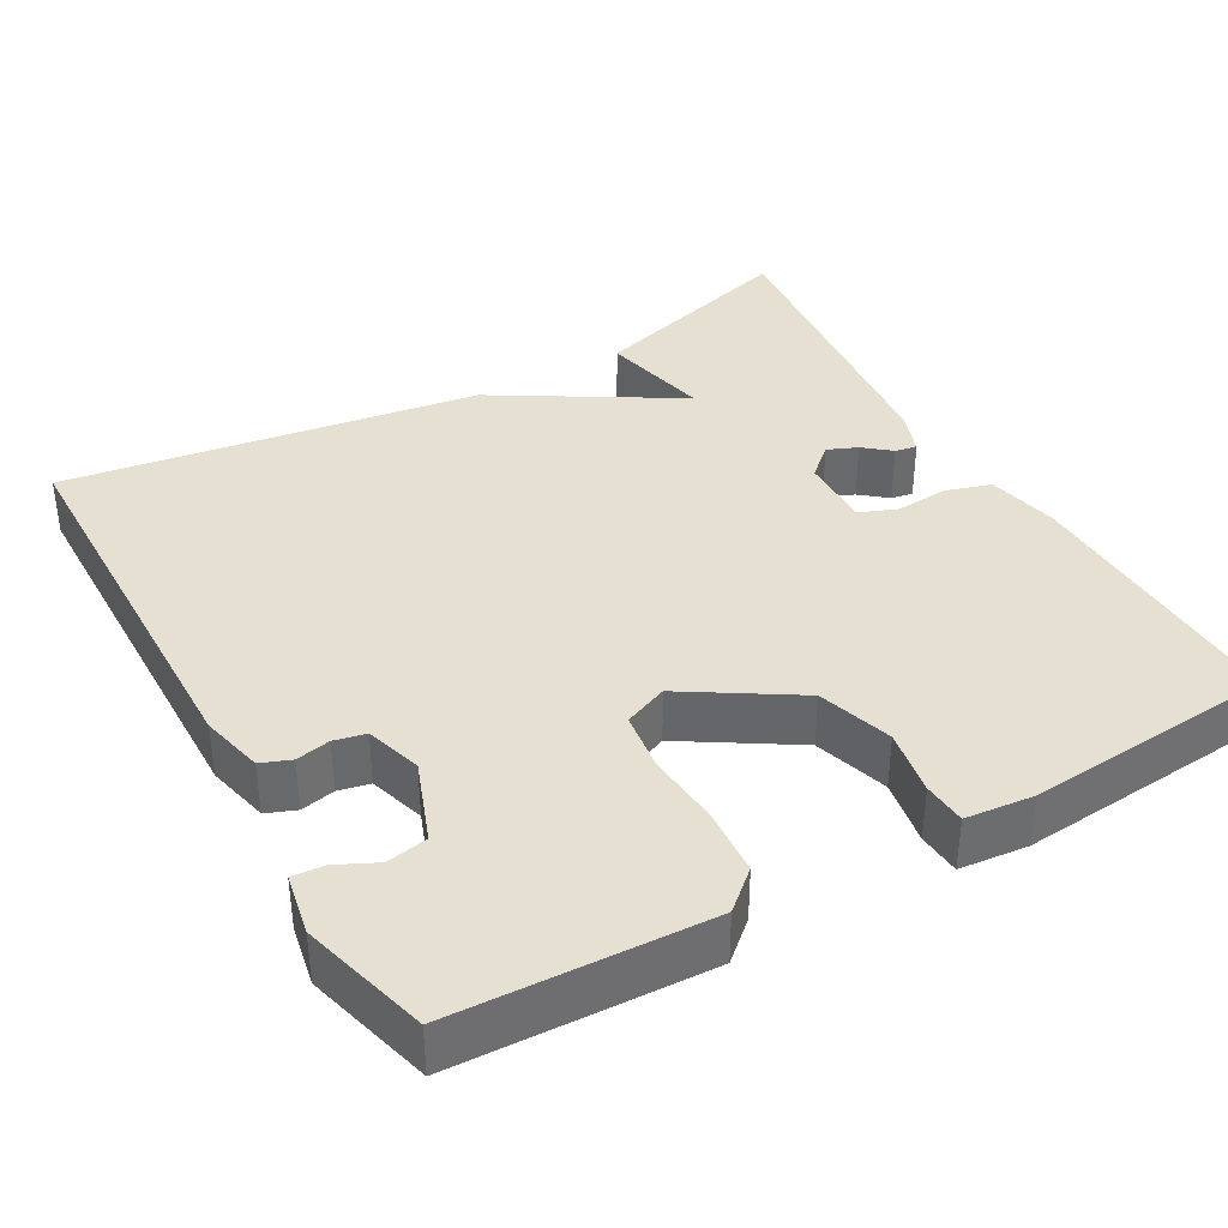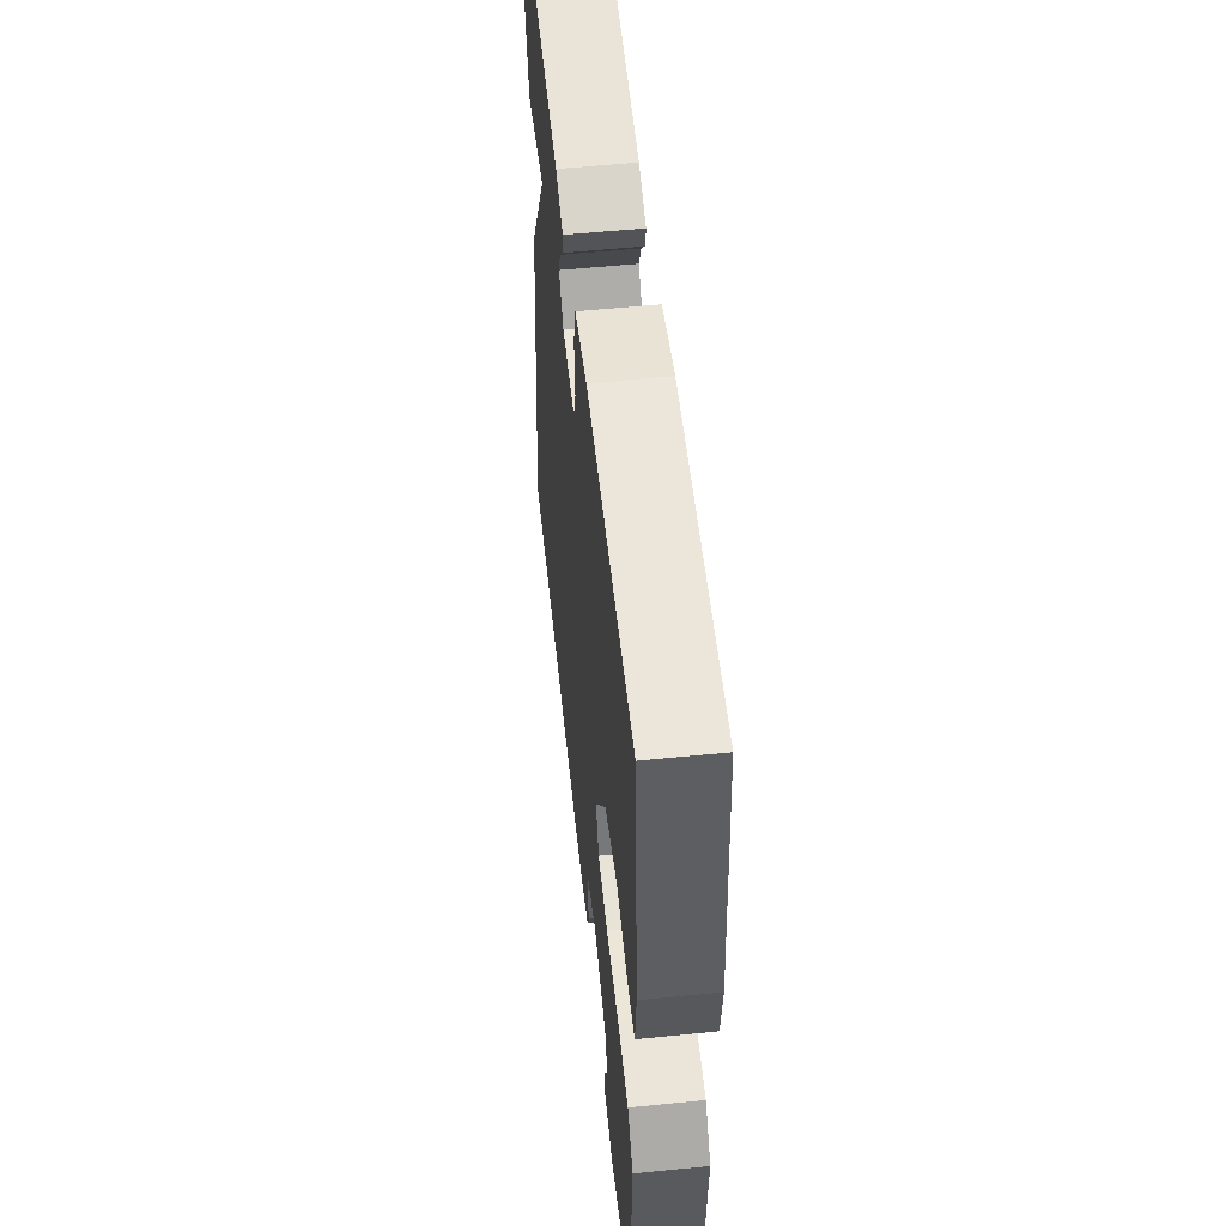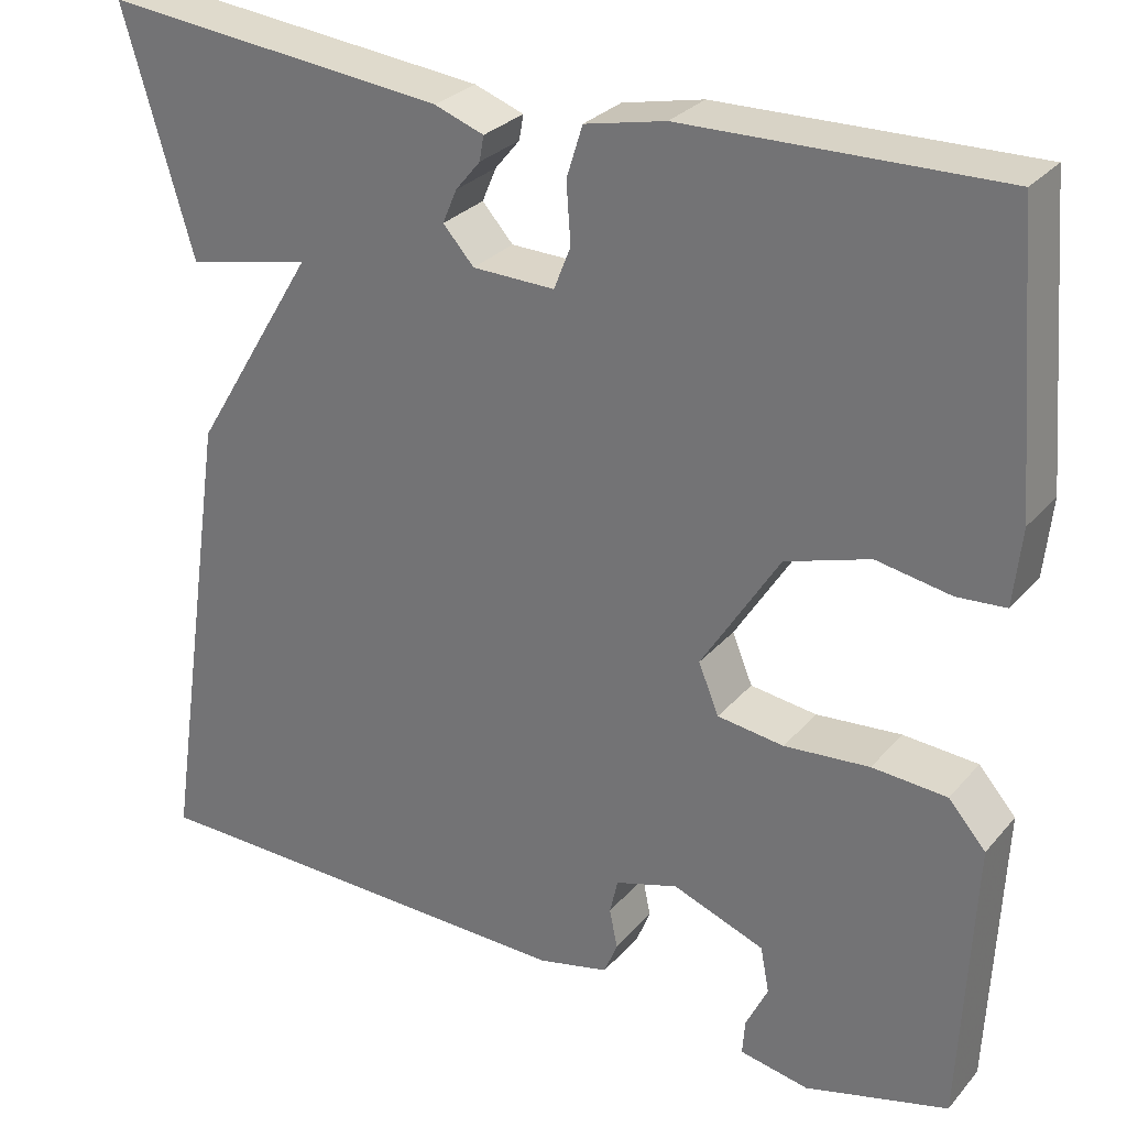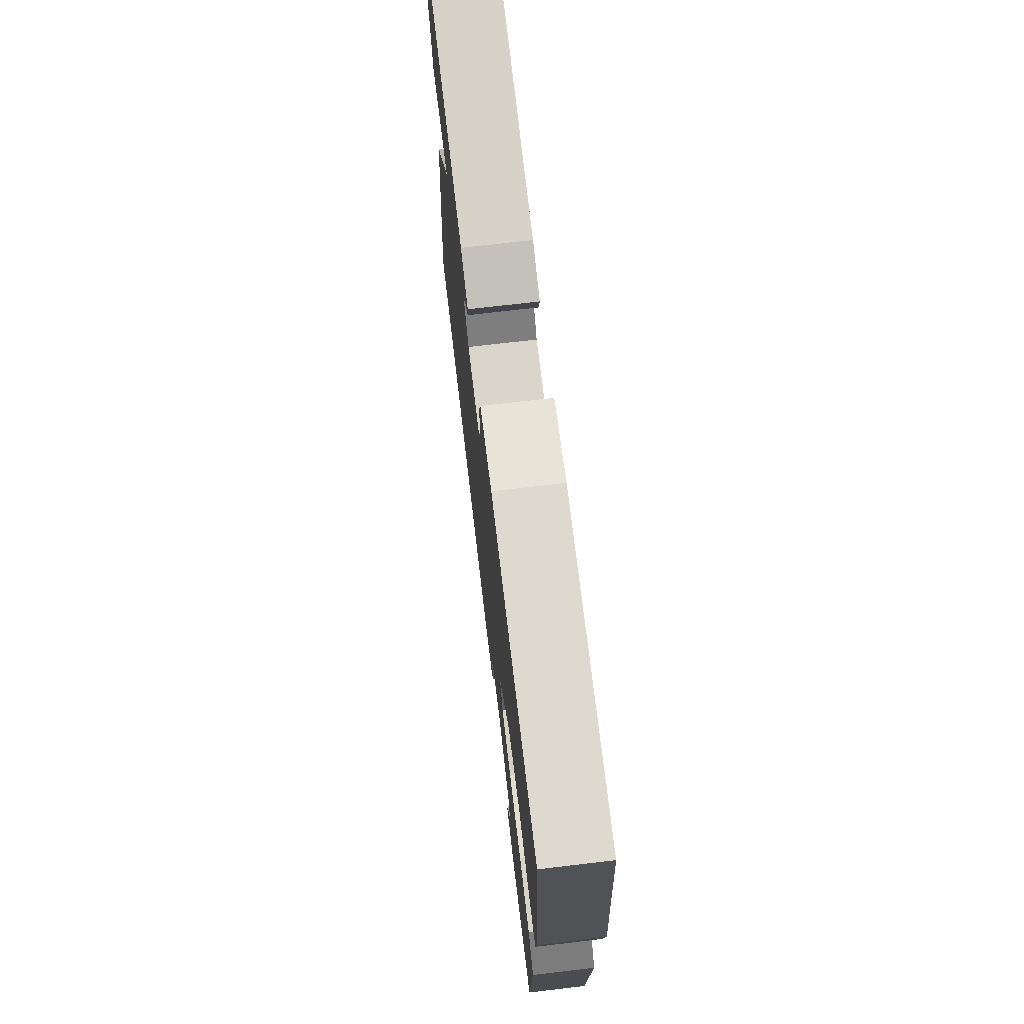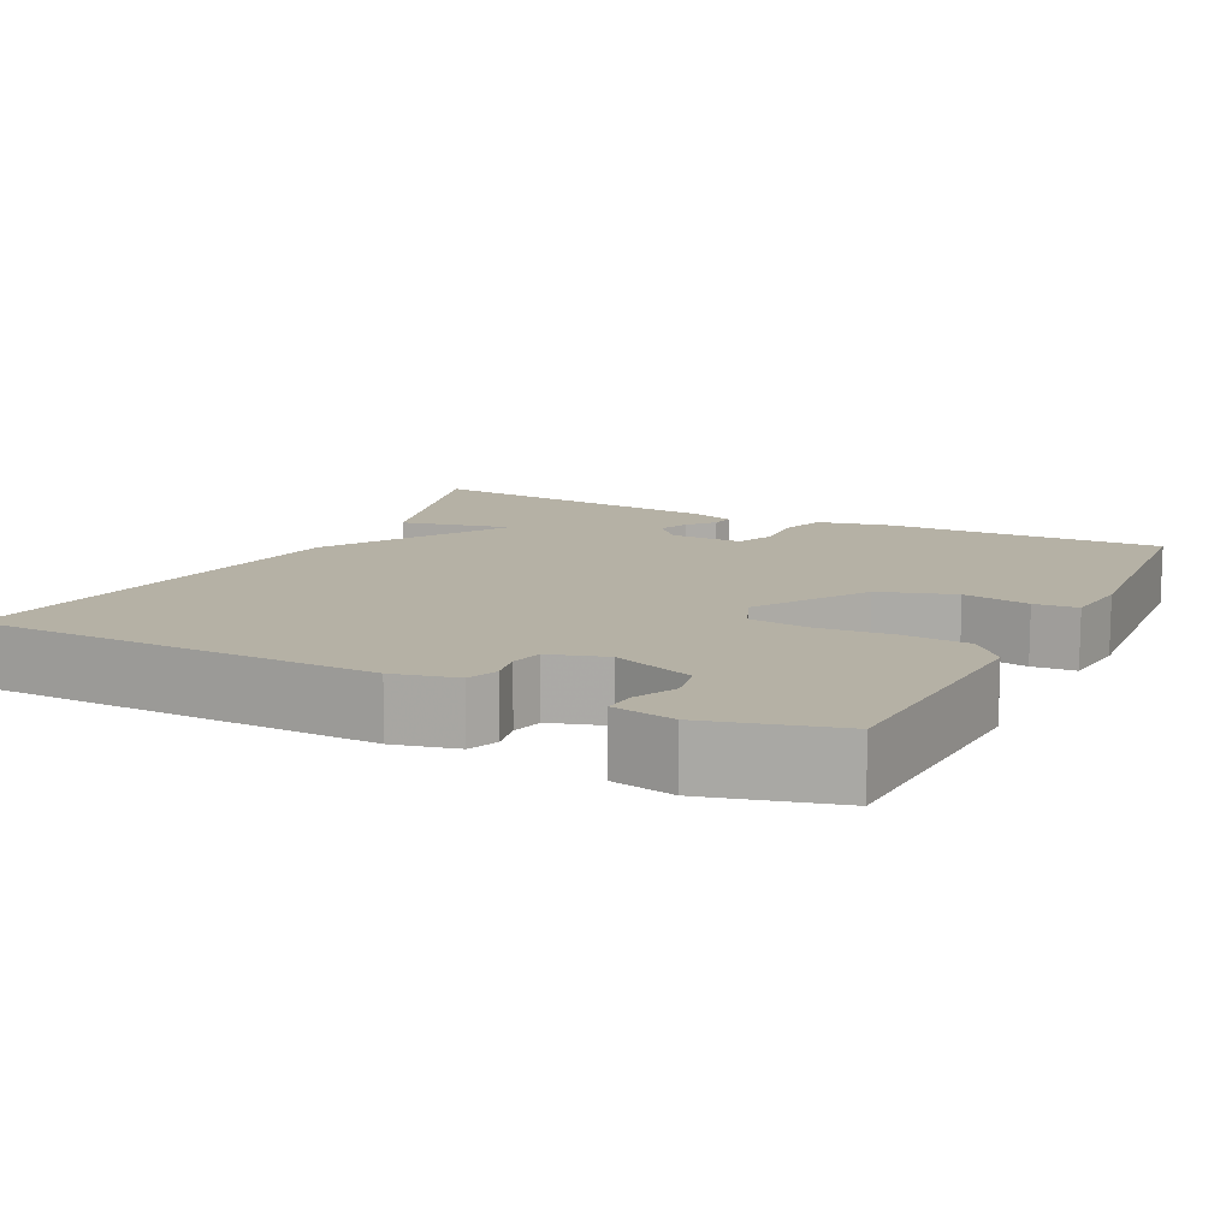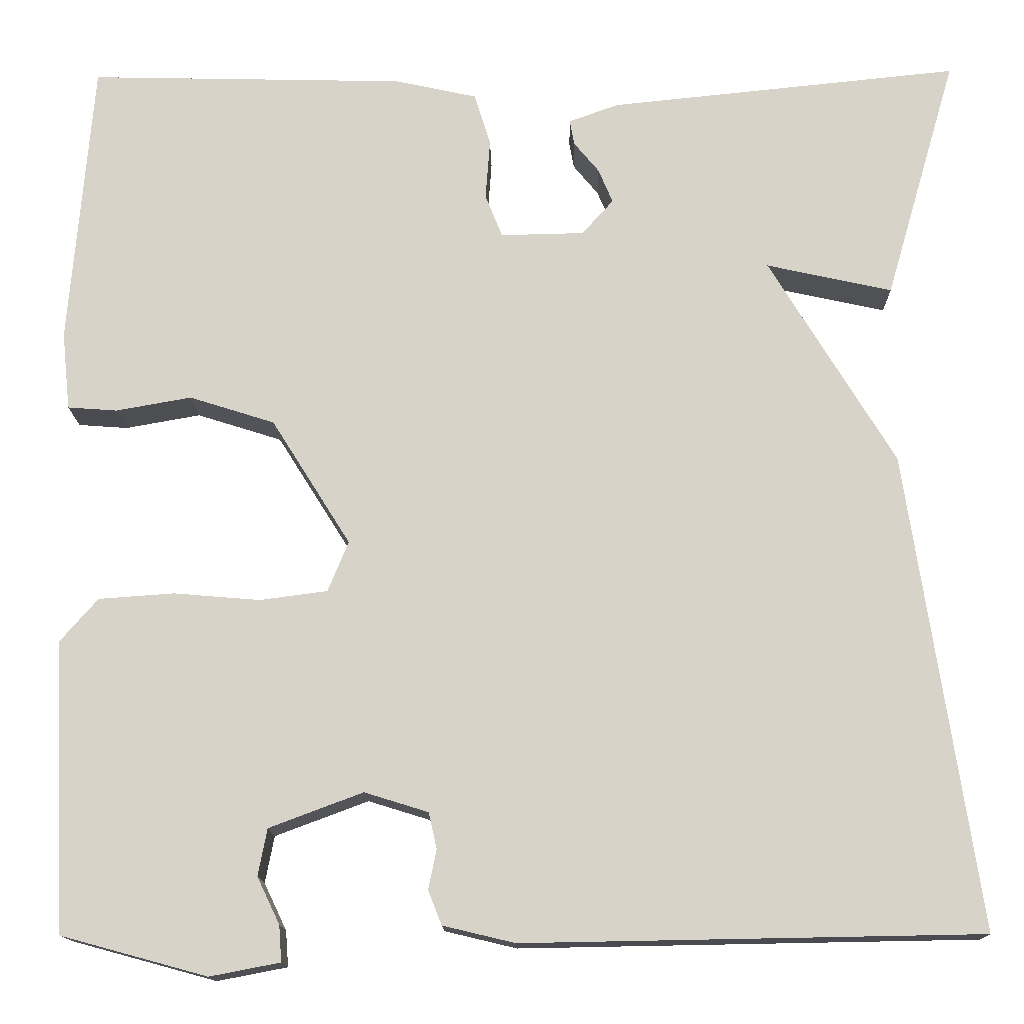
<metadata>
{"format":"obj","ext":"obj","renderer":"f3d","projection":"perspective","resolution":1024,"background":"white","views":[{"elev":37.8,"azim":-119.6,"up":"+Y"},{"elev":55.4,"azim":-96.0,"up":"+Z"},{"elev":28.7,"azim":-147.9,"up":"+Z"},{"elev":73.0,"azim":-96.7,"up":"+Z"},{"elev":11.9,"azim":-153.3,"up":"+Y"},{"elev":-14.5,"azim":1.0,"up":"+Z"}]}
</metadata>
<code>
v -0.5 0.07 -0.5
v -0.515 0.07 -0.177
v -0.473 0.07 -0.129
v -0.389 0.07 -0.123
v -0.293 0.07 -0.131
v -0.218 0.07 -0.121
v -0.195 0.07 -0.065
v -0.283 0.07 0.075
v -0.378 0.07 0.105
v -0.462 0.07 0.09
v -0.517 0.07 0.094
v -0.526 0.07 0.181
v -0.5 0.07 0.5
v -0.147 0.07 0.492
v -0.056 0.07 0.472
v -0.038 0.07 0.414
v -0.043 0.07 0.347
v -0.024 0.07 0.299
v 0.069 0.07 0.301
v 0.104 0.07 0.34
v 0.088 0.07 0.378
v 0.06 0.07 0.412
v 0.055 0.07 0.44
v 0.111 0.07 0.46
v 0.5 0.07 0.5
v 0.421 0.07 0.229
v 0.281 0.07 0.26
v 0.421 0.07 0.029
v 0.5 0.07 -0.5
v -0.008 0.07 -0.509
v -0.088 0.07 -0.49
v -0.103 0.07 -0.452
v -0.094 0.07 -0.408
v -0.103 0.07 -0.368
v -0.174 0.07 -0.346
v -0.278 0.07 -0.385
v -0.288 0.07 -0.437
v -0.263 0.07 -0.489
v -0.26 0.07 -0.529
v -0.338 0.07 -0.544
v -0.5 0 -0.5
v -0.515 0 -0.177
v -0.473 0 -0.129
v -0.389 0 -0.123
v -0.293 0 -0.131
v -0.218 0 -0.121
v -0.195 0 -0.065
v -0.283 0 0.075
v -0.378 0 0.105
v -0.462 0 0.09
v -0.517 0 0.094
v -0.526 0 0.181
v -0.5 0 0.5
v -0.147 0 0.492
v -0.056 0 0.472
v -0.038 0 0.414
v -0.043 0 0.347
v -0.024 0 0.299
v 0.069 0 0.301
v 0.104 0 0.34
v 0.088 0 0.378
v 0.06 0 0.412
v 0.055 0 0.44
v 0.111 0 0.46
v 0.5 0 0.5
v 0.421 0 0.229
v 0.281 0 0.26
v 0.421 0 0.029
v 0.5 0 -0.5
v -0.008 0 -0.509
v -0.088 0 -0.49
v -0.103 0 -0.452
v -0.094 0 -0.408
v -0.103 0 -0.368
v -0.174 0 -0.346
v -0.278 0 -0.385
v -0.288 0 -0.437
v -0.263 0 -0.489
v -0.26 0 -0.529
v -0.338 0 -0.544
f 1 2 3
f 40 1 3
f 39 40 3
f 38 39 3
f 37 38 3
f 3 4 5
f 37 3 5
f 36 37 5
f 35 36 5 6
f 34 35 6 7
f 31 32 33
f 30 31 33
f 29 30 33
f 28 29 33
f 27 28 33
f 27 33 34
f 25 26 27
f 24 25 27
f 23 24 27
f 22 23 27
f 21 22 27
f 20 21 27
f 27 34 7
f 20 27 7
f 19 20 7
f 15 16 17
f 14 15 17
f 13 14 17
f 12 13 17
f 11 12 17
f 10 11 17
f 9 10 17
f 8 9 17 18
f 7 8 18 19
f 43 42 41
f 43 41 80
f 43 80 79
f 43 79 78
f 43 78 77
f 45 44 43
f 45 43 77
f 45 77 76
f 46 45 76 75
f 47 46 75 74
f 73 72 71
f 73 71 70
f 73 70 69
f 73 69 68
f 73 68 67
f 74 73 67
f 67 66 65
f 67 65 64
f 67 64 63
f 67 63 62
f 67 62 61
f 67 61 60
f 47 74 67
f 47 67 60
f 47 60 59
f 57 56 55
f 57 55 54
f 57 54 53
f 57 53 52
f 57 52 51
f 57 51 50
f 57 50 49
f 58 57 49 48
f 59 58 48 47
f 1 41 42 2
f 2 42 43 3
f 3 43 44 4
f 4 44 45 5
f 5 45 46 6
f 6 46 47 7
f 7 47 48 8
f 8 48 49 9
f 9 49 50 10
f 10 50 51 11
f 11 51 52 12
f 12 52 53 13
f 13 53 54 14
f 14 54 55 15
f 15 55 56 16
f 16 56 57 17
f 17 57 58 18
f 18 58 59 19
f 19 59 60 20
f 20 60 61 21
f 21 61 62 22
f 22 62 63 23
f 23 63 64 24
f 24 64 65 25
f 25 65 66 26
f 26 66 67 27
f 27 67 68 28
f 28 68 69 29
f 29 69 70 30
f 30 70 71 31
f 31 71 72 32
f 32 72 73 33
f 33 73 74 34
f 34 74 75 35
f 35 75 76 36
f 36 76 77 37
f 37 77 78 38
f 38 78 79 39
f 39 79 80 40
f 40 80 41 1

</code>
